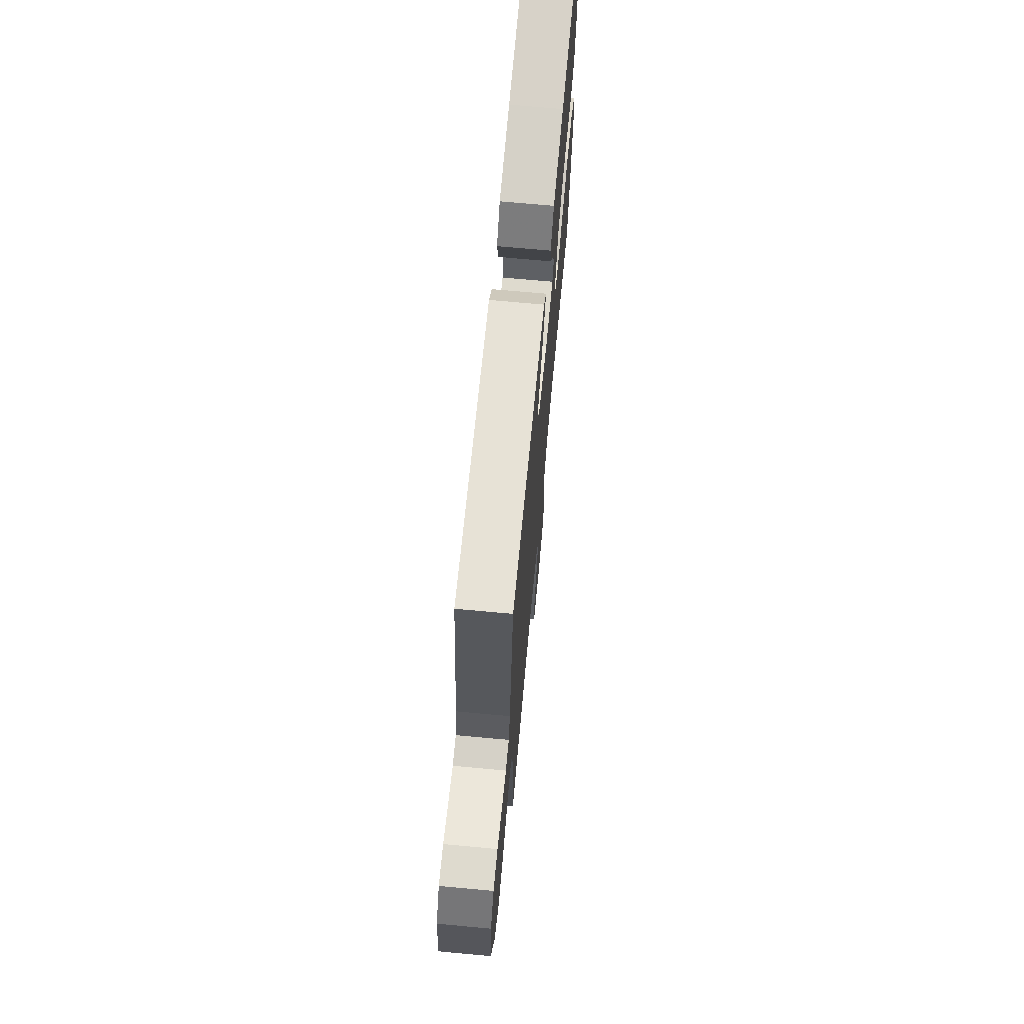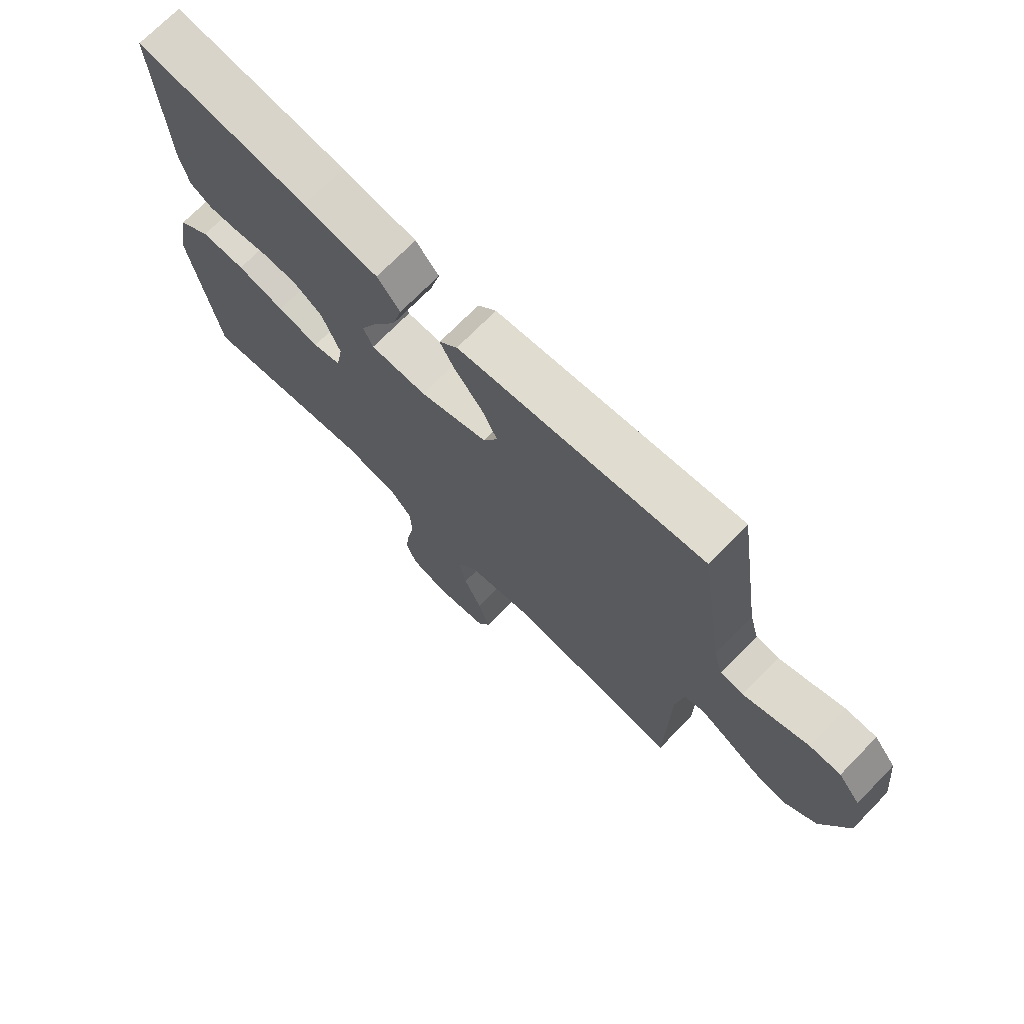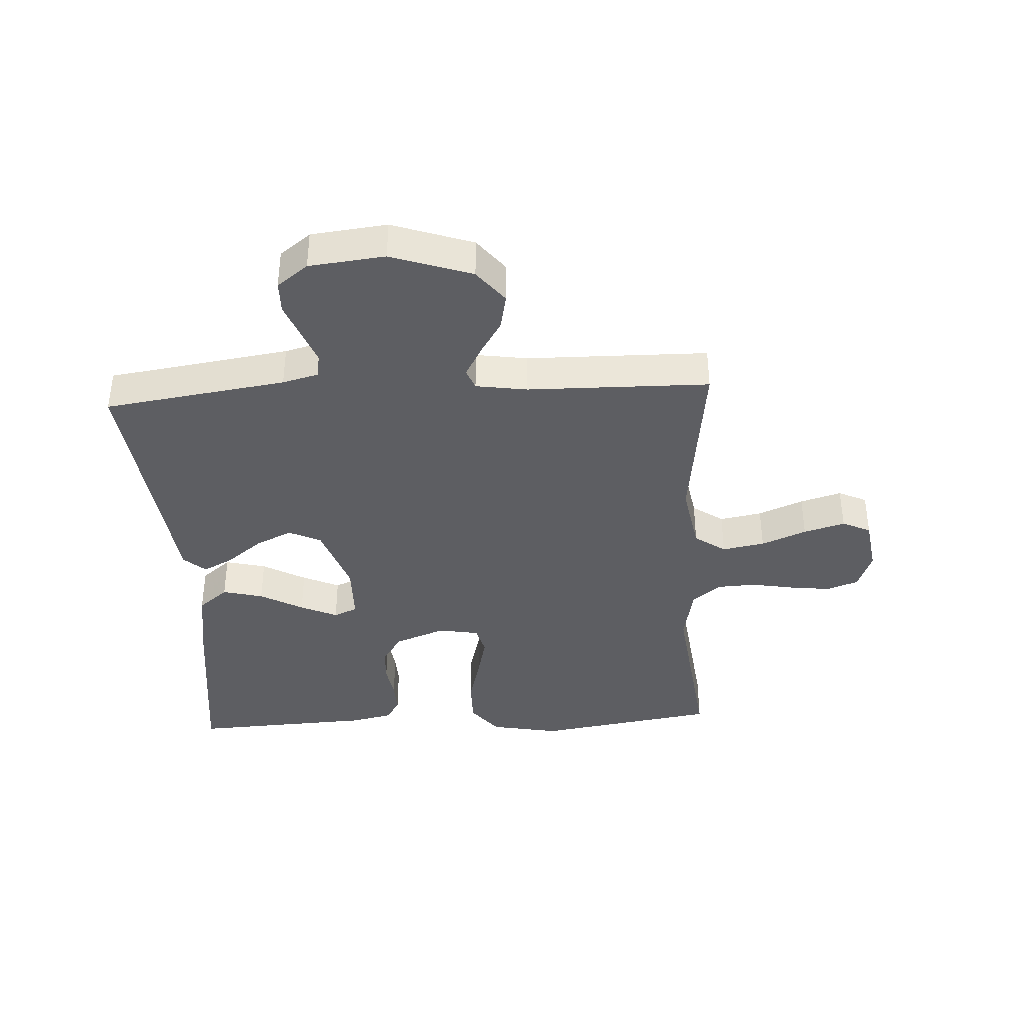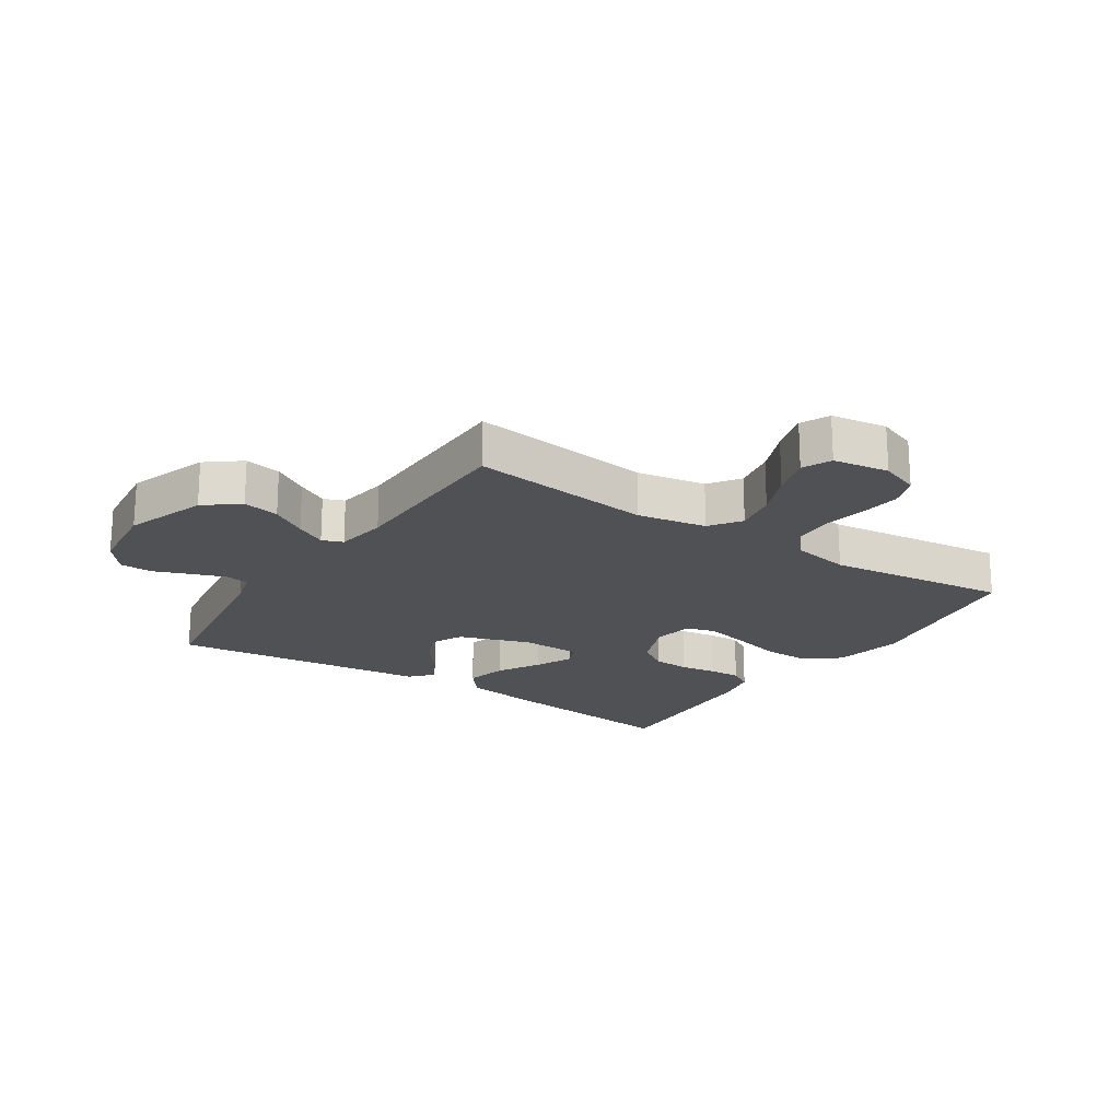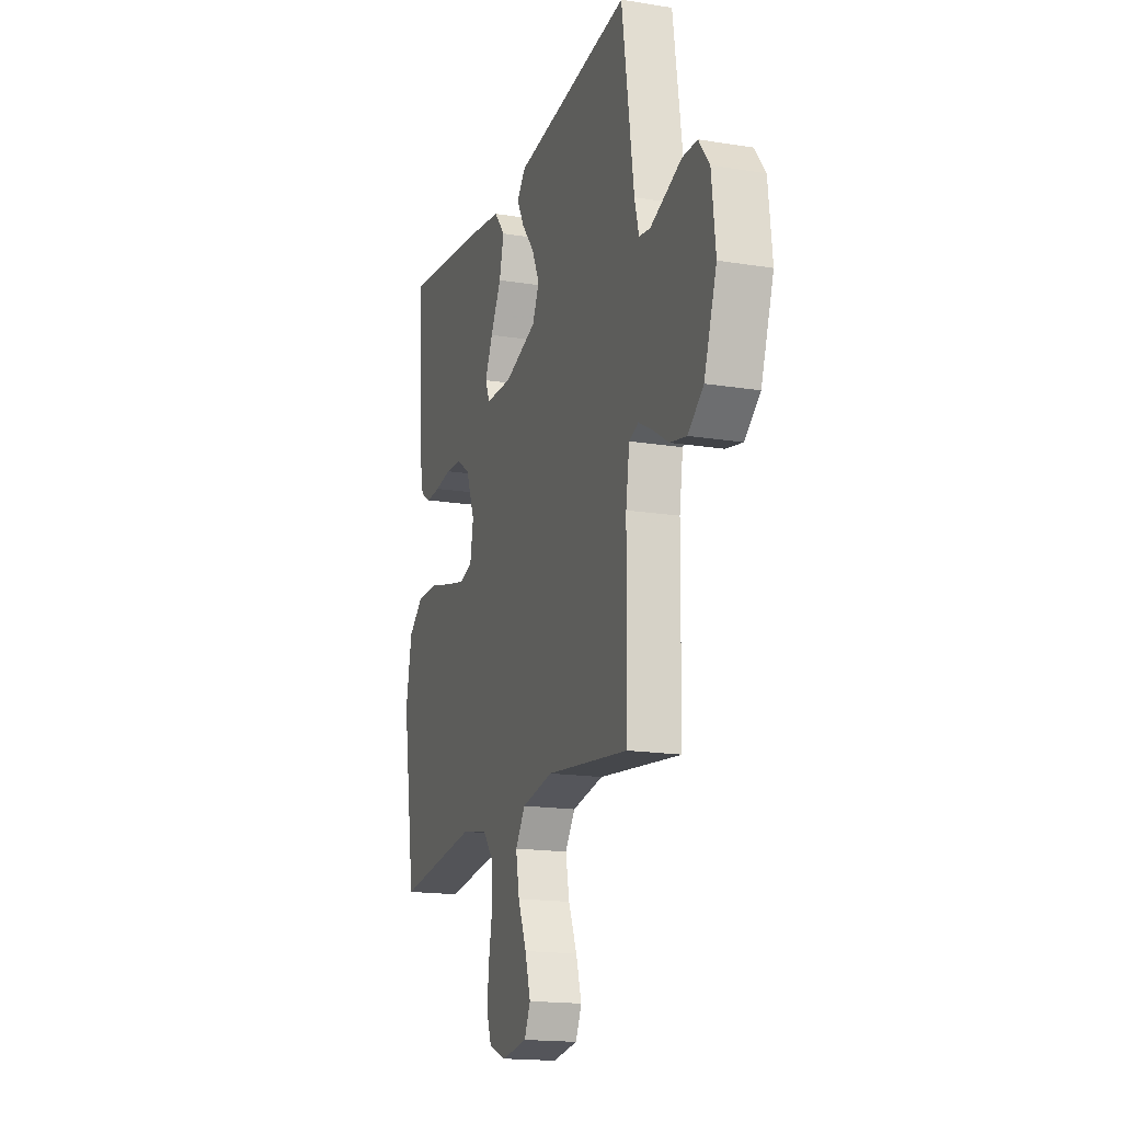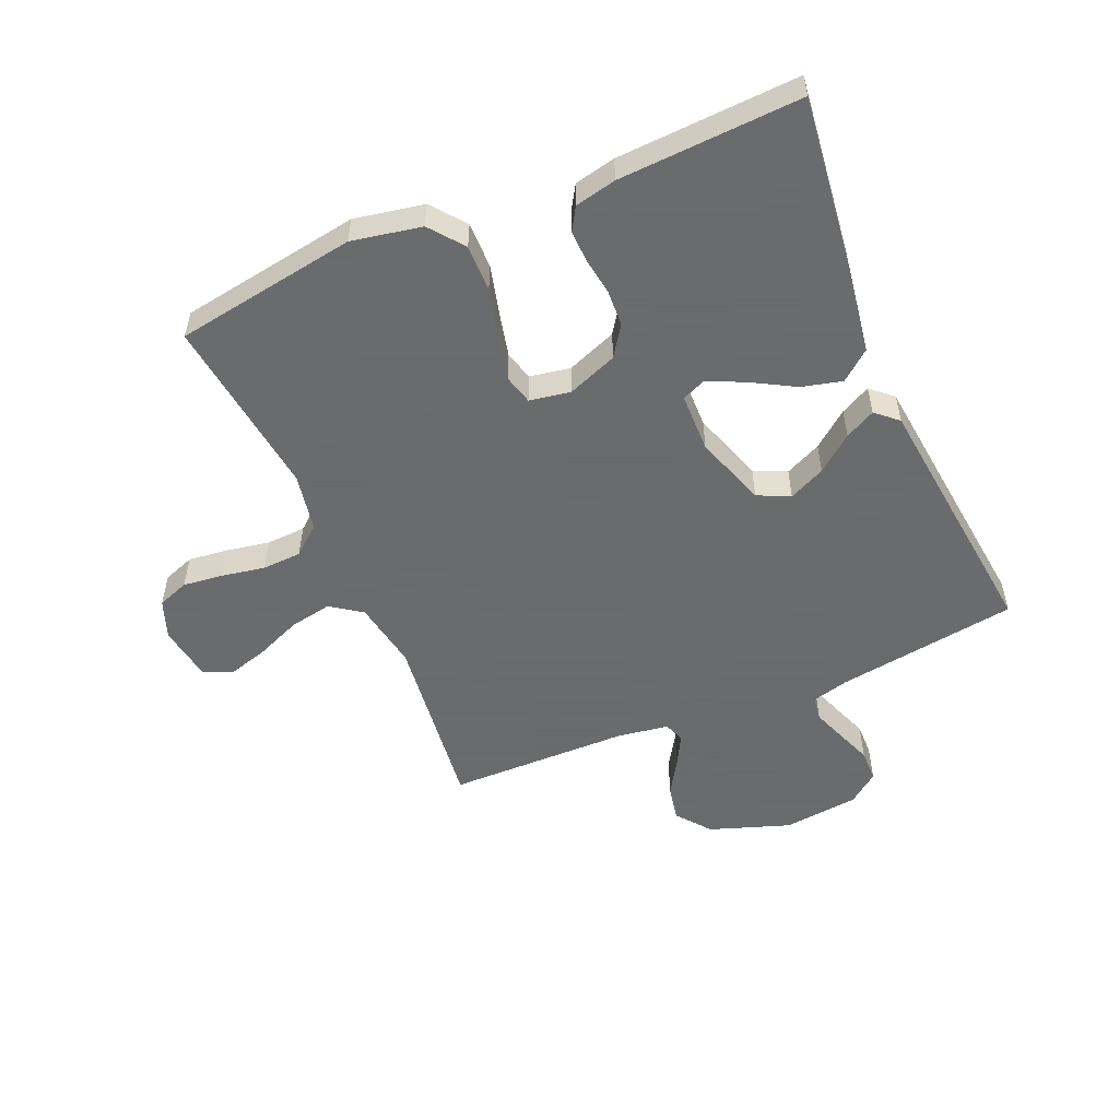
<metadata>
{"format":"obj","ext":"obj","renderer":"f3d","projection":"perspective","resolution":1024,"background":"white","views":[{"elev":70.1,"azim":95.3,"up":"+Z"},{"elev":71.9,"azim":44.4,"up":"+Z"},{"elev":-38.4,"azim":93.2,"up":"+Y"},{"elev":-20.1,"azim":146.5,"up":"+Y"},{"elev":-17.1,"azim":72.1,"up":"+Z"},{"elev":-53.2,"azim":-66.8,"up":"+Y"}]}
</metadata>
<code>
v 0.5 0.07 -0.5
v 0.2 0.07 -0.464
v 0.086 0.07 -0.484
v 0.05 0.07 -0.535
v 0.063 0.07 -0.605
v 0.094 0.07 -0.679
v 0.114 0.07 -0.747
v 0.092 0.07 -0.794
v 0 0.07 -0.808
v -0.064 0.07 -0.784
v -0.083 0.07 -0.732
v -0.075 0.07 -0.665
v -0.062 0.07 -0.594
v -0.065 0.07 -0.529
v -0.104 0.07 -0.482
v -0.2 0.07 -0.464
v -0.5 0.07 -0.5
v -0.548 0.07 -0.2
v -0.526 0.07 -0.085
v -0.47 0.07 -0.041
v -0.393 0.07 -0.042
v -0.311 0.07 -0.063
v -0.238 0.07 -0.08
v -0.189 0.07 -0.067
v -0.177 0.07 0
v -0.209 0.07 0.083
v -0.259 0.07 0.117
v -0.319 0.07 0.12
v -0.379 0.07 0.111
v -0.432 0.07 0.109
v -0.47 0.07 0.132
v -0.485 0.07 0.2
v -0.5 0.07 0.5
v -0.2 0.07 0.463
v -0.07 0.07 0.443
v -0.03 0.07 0.394
v -0.047 0.07 0.327
v -0.087 0.07 0.256
v -0.115 0.07 0.195
v -0.098 0.07 0.156
v 0 0.07 0.154
v 0.118 0.07 0.194
v 0.143 0.07 0.247
v 0.115 0.07 0.307
v 0.068 0.07 0.366
v 0.042 0.07 0.416
v 0.074 0.07 0.452
v 0.2 0.07 0.466
v 0.5 0.07 0.5
v 0.544 0.07 0.2
v 0.56 0.07 0.14
v 0.6 0.07 0.134
v 0.654 0.07 0.154
v 0.714 0.07 0.177
v 0.768 0.07 0.176
v 0.807 0.07 0.125
v 0.821 0.07 0
v 0.775 0.07 -0.133
v 0.719 0.07 -0.177
v 0.659 0.07 -0.165
v 0.601 0.07 -0.129
v 0.551 0.07 -0.102
v 0.517 0.07 -0.115
v 0.504 0.07 -0.2
v 0.5 0 -0.5
v 0.2 0 -0.464
v 0.086 0 -0.484
v 0.05 0 -0.535
v 0.063 0 -0.605
v 0.094 0 -0.679
v 0.114 0 -0.747
v 0.092 0 -0.794
v 0 0 -0.808
v -0.064 0 -0.784
v -0.083 0 -0.732
v -0.075 0 -0.665
v -0.062 0 -0.594
v -0.065 0 -0.529
v -0.104 0 -0.482
v -0.2 0 -0.464
v -0.5 0 -0.5
v -0.548 0 -0.2
v -0.526 0 -0.085
v -0.47 0 -0.041
v -0.393 0 -0.042
v -0.311 0 -0.063
v -0.238 0 -0.08
v -0.189 0 -0.067
v -0.177 0 0
v -0.209 0 0.083
v -0.259 0 0.117
v -0.319 0 0.12
v -0.379 0 0.111
v -0.432 0 0.109
v -0.47 0 0.132
v -0.485 0 0.2
v -0.5 0 0.5
v -0.2 0 0.463
v -0.07 0 0.443
v -0.03 0 0.394
v -0.047 0 0.327
v -0.087 0 0.256
v -0.115 0 0.195
v -0.098 0 0.156
v 0 0 0.154
v 0.118 0 0.194
v 0.143 0 0.247
v 0.115 0 0.307
v 0.068 0 0.366
v 0.042 0 0.416
v 0.074 0 0.452
v 0.2 0 0.466
v 0.5 0 0.5
v 0.544 0 0.2
v 0.56 0 0.14
v 0.6 0 0.134
v 0.654 0 0.154
v 0.714 0 0.177
v 0.768 0 0.176
v 0.807 0 0.125
v 0.821 0 0
v 0.775 0 -0.133
v 0.719 0 -0.177
v 0.659 0 -0.165
v 0.601 0 -0.129
v 0.551 0 -0.102
v 0.517 0 -0.115
v 0.504 0 -0.2
f 58 59 60 61
f 58 61 62
f 57 58 62
f 56 57 62
f 53 54 55 56
f 52 53 56 62
f 51 52 62 63
f 48 49 50
f 48 50 51 63
f 44 45 46 47
f 43 44 47 48
f 35 36 37 38
f 35 38 39
f 34 35 39
f 33 34 39
f 32 33 39 40
f 28 29 30 31
f 27 28 31 32
f 19 20 21 22
f 19 22 23
f 16 17 18 19
f 15 16 19 23
f 14 15 23 24
f 10 11 12 13
f 8 9 10 13
f 8 13 14
f 5 6 7 8
f 4 5 8 14
f 3 4 14 24
f 64 1 2
f 43 48 63 64
f 42 43 64 2
f 41 42 2 3
f 40 41 3 24
f 27 32 40
f 26 27 40
f 25 26 40
f 24 25 40
f 125 124 123 122
f 126 125 122
f 126 122 121
f 126 121 120
f 120 119 118 117
f 126 120 117 116
f 127 126 116 115
f 114 113 112
f 127 115 114 112
f 111 110 109 108
f 112 111 108 107
f 102 101 100 99
f 103 102 99
f 103 99 98
f 103 98 97
f 104 103 97 96
f 95 94 93 92
f 96 95 92 91
f 86 85 84 83
f 87 86 83
f 83 82 81 80
f 87 83 80 79
f 88 87 79 78
f 77 76 75 74
f 77 74 73 72
f 78 77 72
f 72 71 70 69
f 78 72 69 68
f 88 78 68 67
f 66 65 128
f 128 127 112 107
f 66 128 107 106
f 67 66 106 105
f 88 67 105 104
f 104 96 91
f 104 91 90
f 104 90 89
f 104 89 88
f 1 65 66 2
f 2 66 67 3
f 3 67 68 4
f 4 68 69 5
f 5 69 70 6
f 6 70 71 7
f 7 71 72 8
f 8 72 73 9
f 9 73 74 10
f 10 74 75 11
f 11 75 76 12
f 12 76 77 13
f 13 77 78 14
f 14 78 79 15
f 15 79 80 16
f 16 80 81 17
f 17 81 82 18
f 18 82 83 19
f 19 83 84 20
f 20 84 85 21
f 21 85 86 22
f 22 86 87 23
f 23 87 88 24
f 24 88 89 25
f 25 89 90 26
f 26 90 91 27
f 27 91 92 28
f 28 92 93 29
f 29 93 94 30
f 30 94 95 31
f 31 95 96 32
f 32 96 97 33
f 33 97 98 34
f 34 98 99 35
f 35 99 100 36
f 36 100 101 37
f 37 101 102 38
f 38 102 103 39
f 39 103 104 40
f 40 104 105 41
f 41 105 106 42
f 42 106 107 43
f 43 107 108 44
f 44 108 109 45
f 45 109 110 46
f 46 110 111 47
f 47 111 112 48
f 48 112 113 49
f 49 113 114 50
f 50 114 115 51
f 51 115 116 52
f 52 116 117 53
f 53 117 118 54
f 54 118 119 55
f 55 119 120 56
f 56 120 121 57
f 57 121 122 58
f 58 122 123 59
f 59 123 124 60
f 60 124 125 61
f 61 125 126 62
f 62 126 127 63
f 63 127 128 64
f 64 128 65 1

</code>
